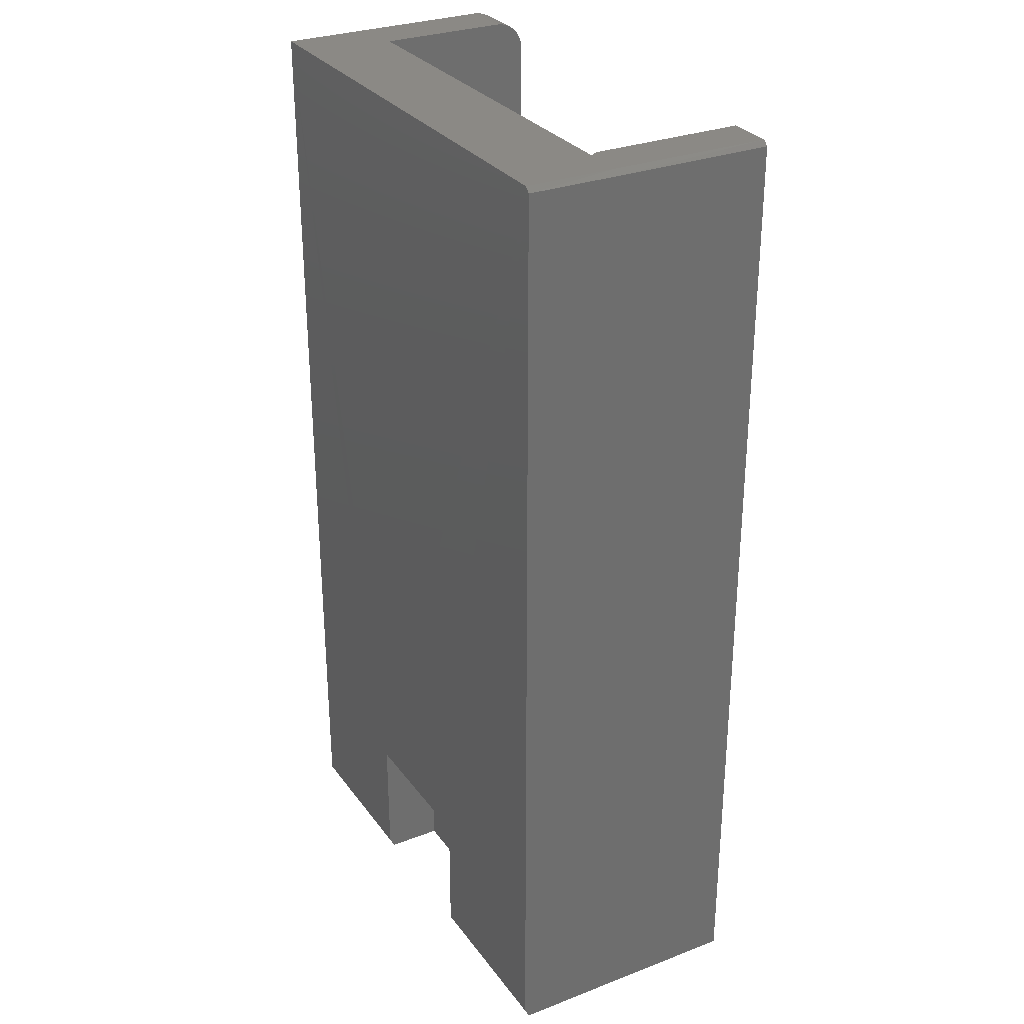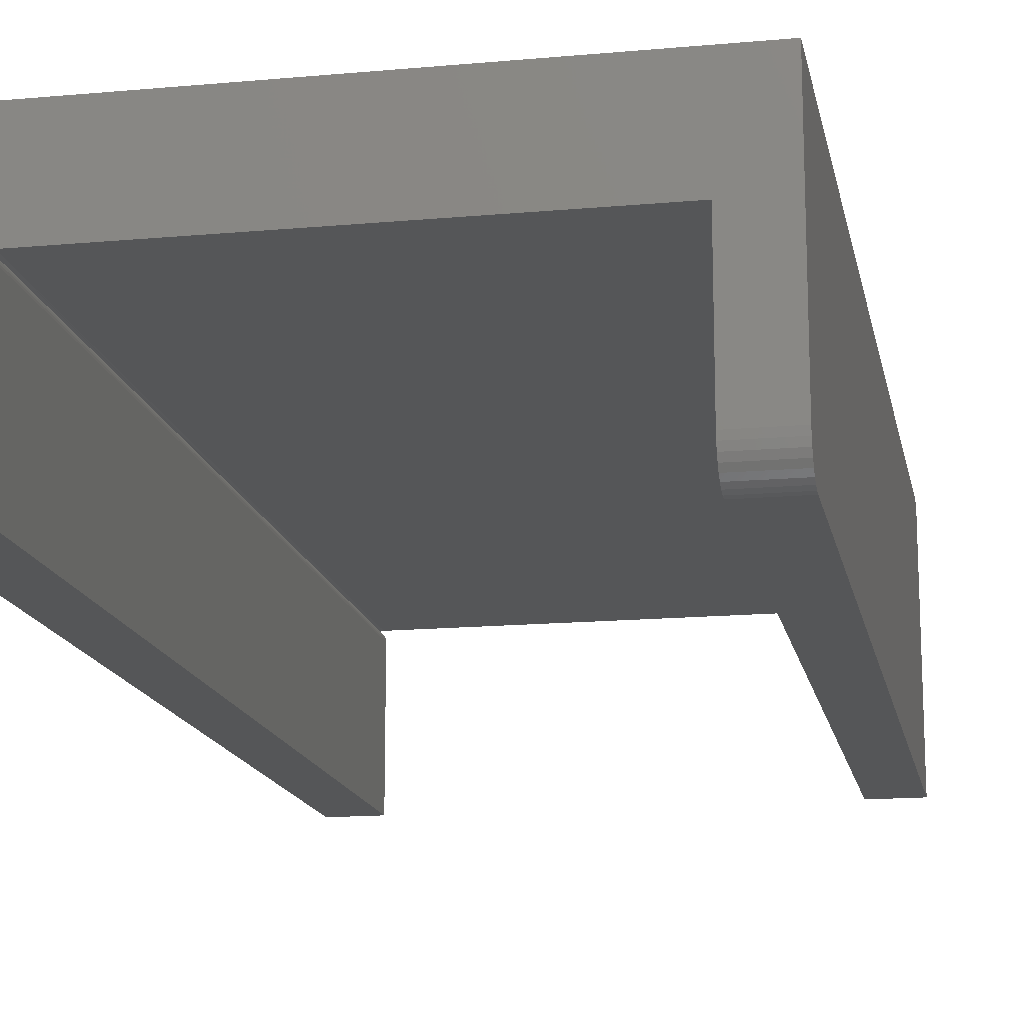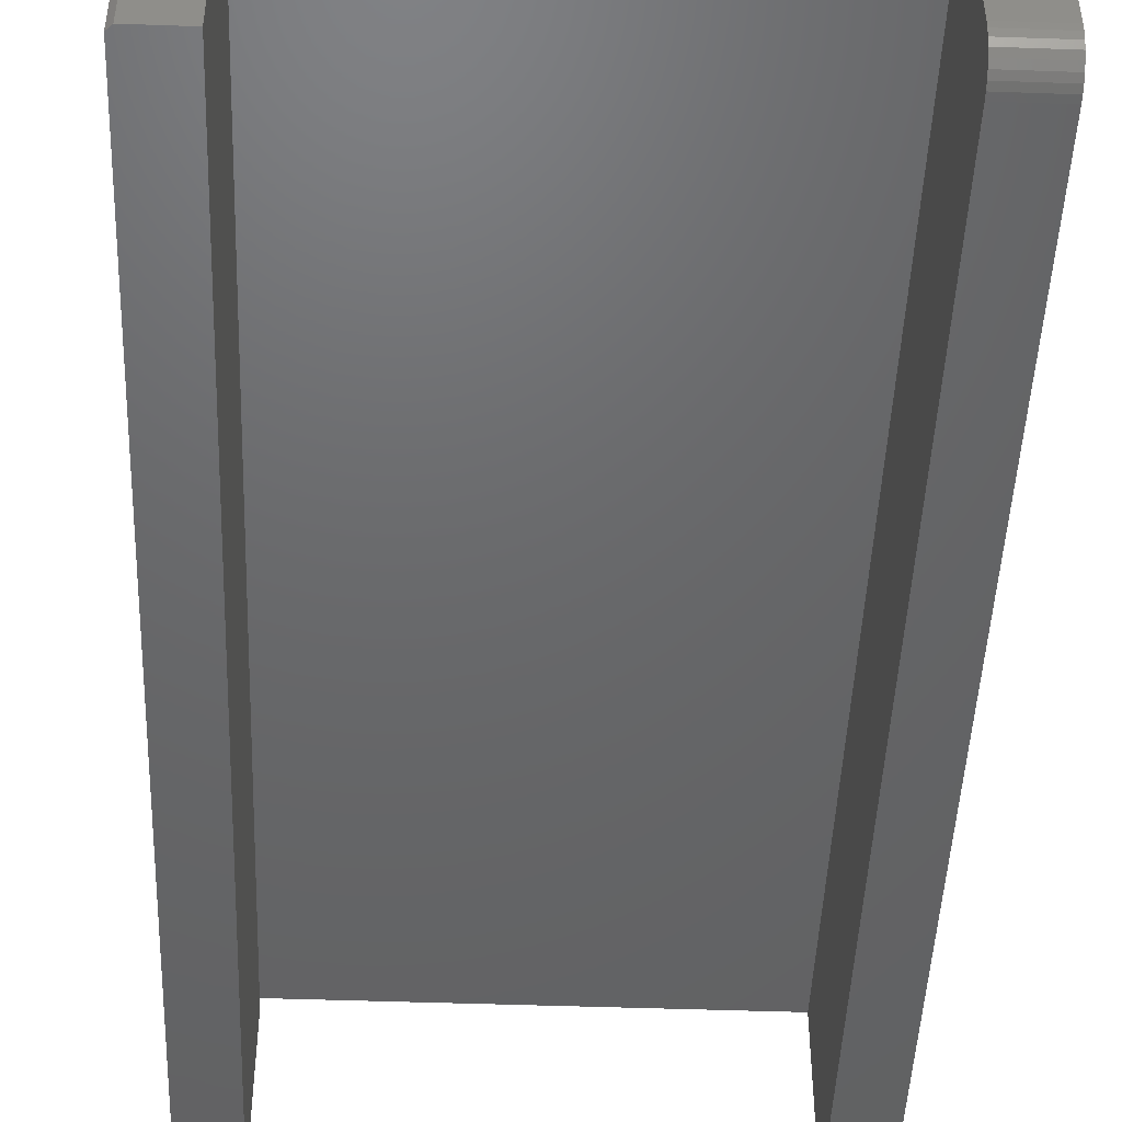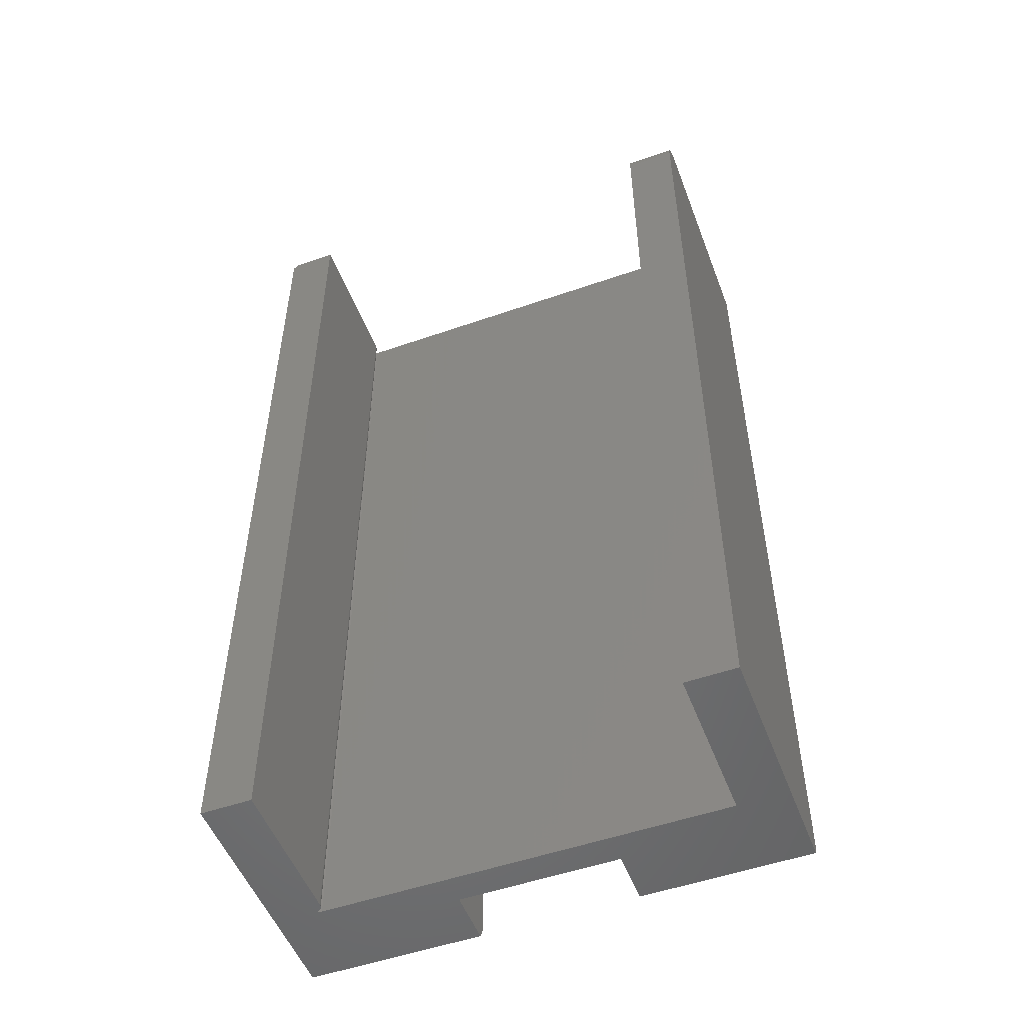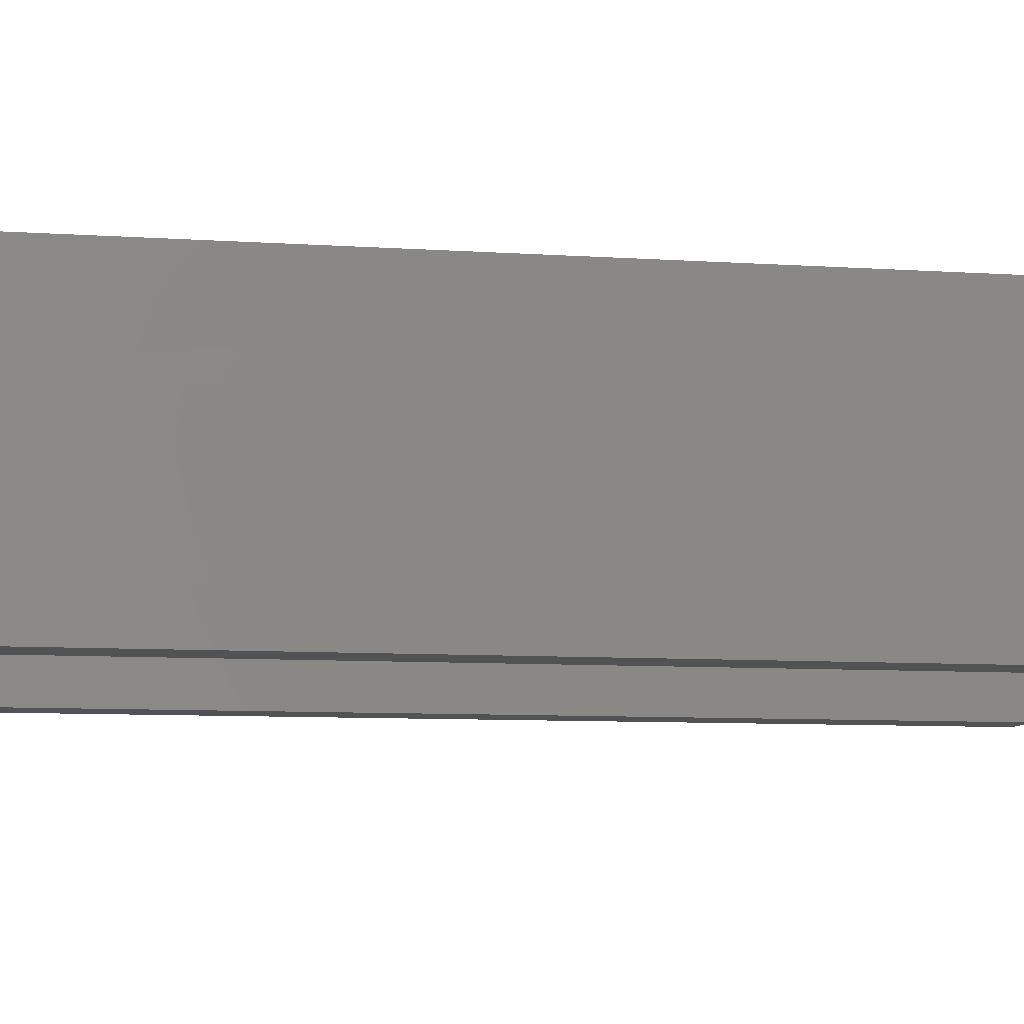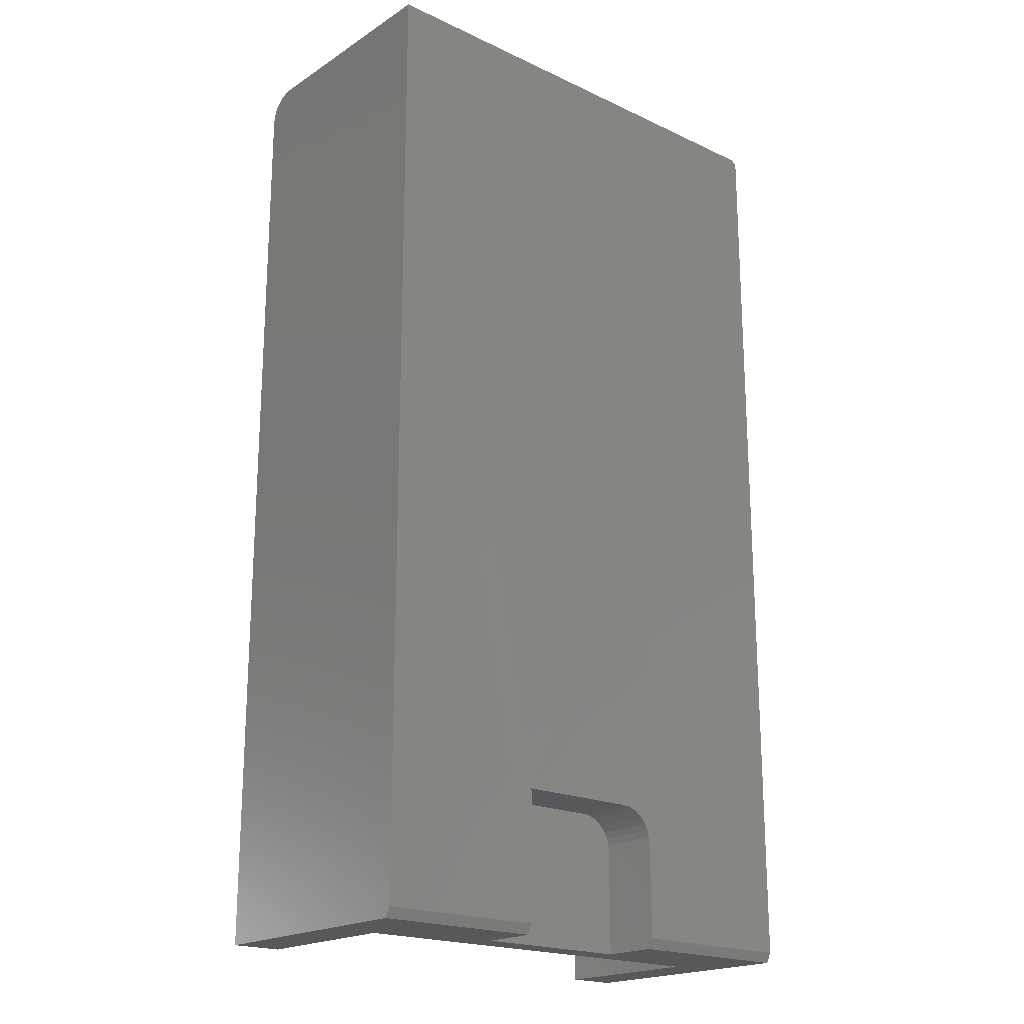
<metadata>
{"format":"stl","ext":"stl","renderer":"f3d","projection":"perspective","resolution":1024,"background":"white","views":[{"elev":29.7,"azim":60.7,"up":"+Y"},{"elev":-15.4,"azim":-169.1,"up":"+Z"},{"elev":-47.2,"azim":177.7,"up":"+Z"},{"elev":-52.2,"azim":-159.4,"up":"+Y"},{"elev":-8.2,"azim":79.3,"up":"+Z"},{"elev":-19.9,"azim":-40.7,"up":"+Y"}]}
</metadata>
<code>
# stl→obj: 83 verts, 162 faces
v -0.125 -0.5312 0.2969
v 0.07031 -0.5312 0.2969
v -0.125 -0.5312 0.3916
v 0.07031 -0.5312 0.3912
v 0.125 -0.5859 0.3912
v 0.125 -0.5859 0.2969
v 0.125 -0.7344 0.3916
v 0.125 -0.75 0.2969
v 0.125 -0.75 0.3834
v 0.1239 -0.5753 0.2969
v 0.1208 -0.565 0.2969
v 0.1158 -0.5556 0.2969
v 0.109 -0.5473 0.2969
v 0.1007 -0.5405 0.2969
v 0.09124 -0.5354 0.2969
v 0.08098 -0.5323 0.2969
v -0.125 -0.75 0.2969
v 0.3984 0.7422 0.3912
v 0.3906 0.75 0.3912
v 0.08098 -0.5323 0.3912
v 0.09124 -0.5354 0.3912
v 0.1007 -0.5405 0.3912
v 0.3984 -0.7344 0.3912
v 0.109 -0.5473 0.3912
v 0.1158 -0.5556 0.3912
v 0.1208 -0.565 0.3912
v 0.1239 -0.5753 0.3912
v -0.3906 -0.7344 0.3912
v -0.125 -0.7344 0.3912
v -0.3906 0.75 0.3912
v -0.125 -0.75 0.3834
v 0.3984 -0.75 0.25
v 0.33 -0.75 0.2488
v 0.3273 -0.75 0.2474
v 0.3249 -0.75 0.2454
v 0.3229 -0.75 0.2431
v 0.3215 -0.75 0.2404
v 0.3206 -0.75 0.2374
v 0.3203 -0.75 0.2344
v 0.3203 -0.75 0
v 0.3993 -0.75 -4.834e-18
v 0.3237 -0.75 0.25
v -0.3117 -0.75 0.25
v -0.3906 -0.75 0.3834
v -0.3906 -0.75 0
v -0.3117 -0.75 -4.834e-18
v 0.3984 -0.75 0.3834
v 0.3993 0.7422 0.25
v -0.3906 0.75 0.04688
v -0.3906 0.7464 0.02894
v -0.3906 0.7491 0.03773
v -0.3906 0.7363 0.01373
v -0.3906 0.7292 0.0079
v -0.3906 0.7211 0.003568
v -0.3906 0.7123 0.0009007
v -0.3906 0.7031 8.498e-34
v -0.3906 0.7421 0.02083
v 0.3993 0.7422 -4.834e-18
v 0.3203 0.75 0
v 0.3914 0.75 -4.356e-18
v 0.3906 0.75 0.25
v 0.3203 0.75 0.2344
v 0.3206 0.75 0.2374
v 0.3215 0.75 0.2404
v 0.3229 0.75 0.2431
v 0.3249 0.75 0.2454
v 0.3273 0.75 0.2474
v 0.33 0.75 0.2488
v 0.3237 0.75 0.25
v -0.3117 0.75 0.25
v -0.3117 0.75 0.04688
v -0.3117 0.7491 0.03773
v -0.3117 0.7464 0.02894
v -0.3117 0.7421 0.02083
v -0.3117 0.7363 0.01373
v -0.3117 0.7292 0.0079
v -0.3117 0.7211 0.003568
v -0.3117 0.7123 0.0009007
v -0.3117 0.7031 -4.834e-18
v 0.3359 -0.75 0.25
v 0.3329 0.75 0.2497
v 0.3359 0.75 0.25
v 0.3329 -0.75 0.2497
f 1 2 3
f 3 2 4
f 5 6 7
f 7 6 8
f 7 8 9
f 8 6 10
f 8 10 11
f 8 11 12
f 8 12 13
f 8 13 14
f 8 14 15
f 8 15 16
f 8 16 2
f 8 2 1
f 8 1 17
f 18 19 3
f 18 3 4
f 18 4 20
f 18 20 21
f 18 21 22
f 23 18 22
f 23 22 24
f 23 24 25
f 23 25 26
f 23 26 27
f 23 27 5
f 23 5 7
f 28 29 30
f 30 29 3
f 30 3 19
f 13 22 14
f 14 22 21
f 14 21 15
f 15 21 20
f 15 20 16
f 16 20 4
f 16 4 2
f 22 13 24
f 24 13 12
f 24 12 25
f 25 12 11
f 25 11 26
f 26 11 10
f 26 10 27
f 27 10 6
f 27 6 5
f 1 3 17
f 17 3 29
f 17 29 31
f 32 33 34
f 32 34 35
f 32 35 36
f 32 36 37
f 32 37 38
f 32 38 39
f 32 39 40
f 32 40 41
f 42 33 32
f 42 32 8
f 42 8 43
f 43 8 17
f 43 17 31
f 43 31 44
f 43 44 45
f 43 45 46
f 8 32 9
f 9 32 47
f 44 31 28
f 28 31 29
f 9 47 7
f 7 47 23
f 48 18 32
f 32 18 23
f 32 23 47
f 49 50 30
f 49 51 50
f 52 53 54
f 28 30 55
f 28 55 56
f 28 56 45
f 28 45 44
f 55 30 50
f 55 50 57
f 55 57 52
f 55 52 54
f 58 48 41
f 41 48 32
f 41 40 58
f 58 40 59
f 58 59 60
f 61 60 59
f 61 59 62
f 61 62 63
f 61 63 64
f 61 64 65
f 61 65 66
f 61 66 67
f 61 67 68
f 61 68 69
f 61 69 19
f 69 70 19
f 19 70 30
f 70 71 30
f 30 71 49
f 58 60 48
f 48 60 61
f 48 61 18
f 18 61 19
f 62 59 39
f 39 59 40
f 49 71 51
f 51 71 72
f 51 72 50
f 50 72 73
f 50 73 57
f 57 73 74
f 57 74 52
f 52 74 75
f 52 75 53
f 53 75 76
f 53 76 54
f 54 76 77
f 54 77 55
f 55 77 78
f 55 78 56
f 56 78 79
f 56 79 45
f 45 79 46
f 70 69 43
f 43 69 42
f 80 69 68
f 80 68 81
f 80 81 82
f 69 80 83
f 69 83 33
f 69 33 42
f 62 39 63
f 63 39 38
f 63 38 64
f 64 38 37
f 64 37 65
f 65 37 36
f 65 36 66
f 66 36 35
f 66 35 67
f 67 35 34
f 67 34 68
f 68 34 33
f 68 33 81
f 81 33 83
f 81 83 82
f 82 83 80
f 75 77 76
f 43 46 79
f 43 79 78
f 43 78 70
f 78 77 75
f 78 75 74
f 78 74 73
f 78 73 72
f 78 72 71
f 78 71 70

</code>
